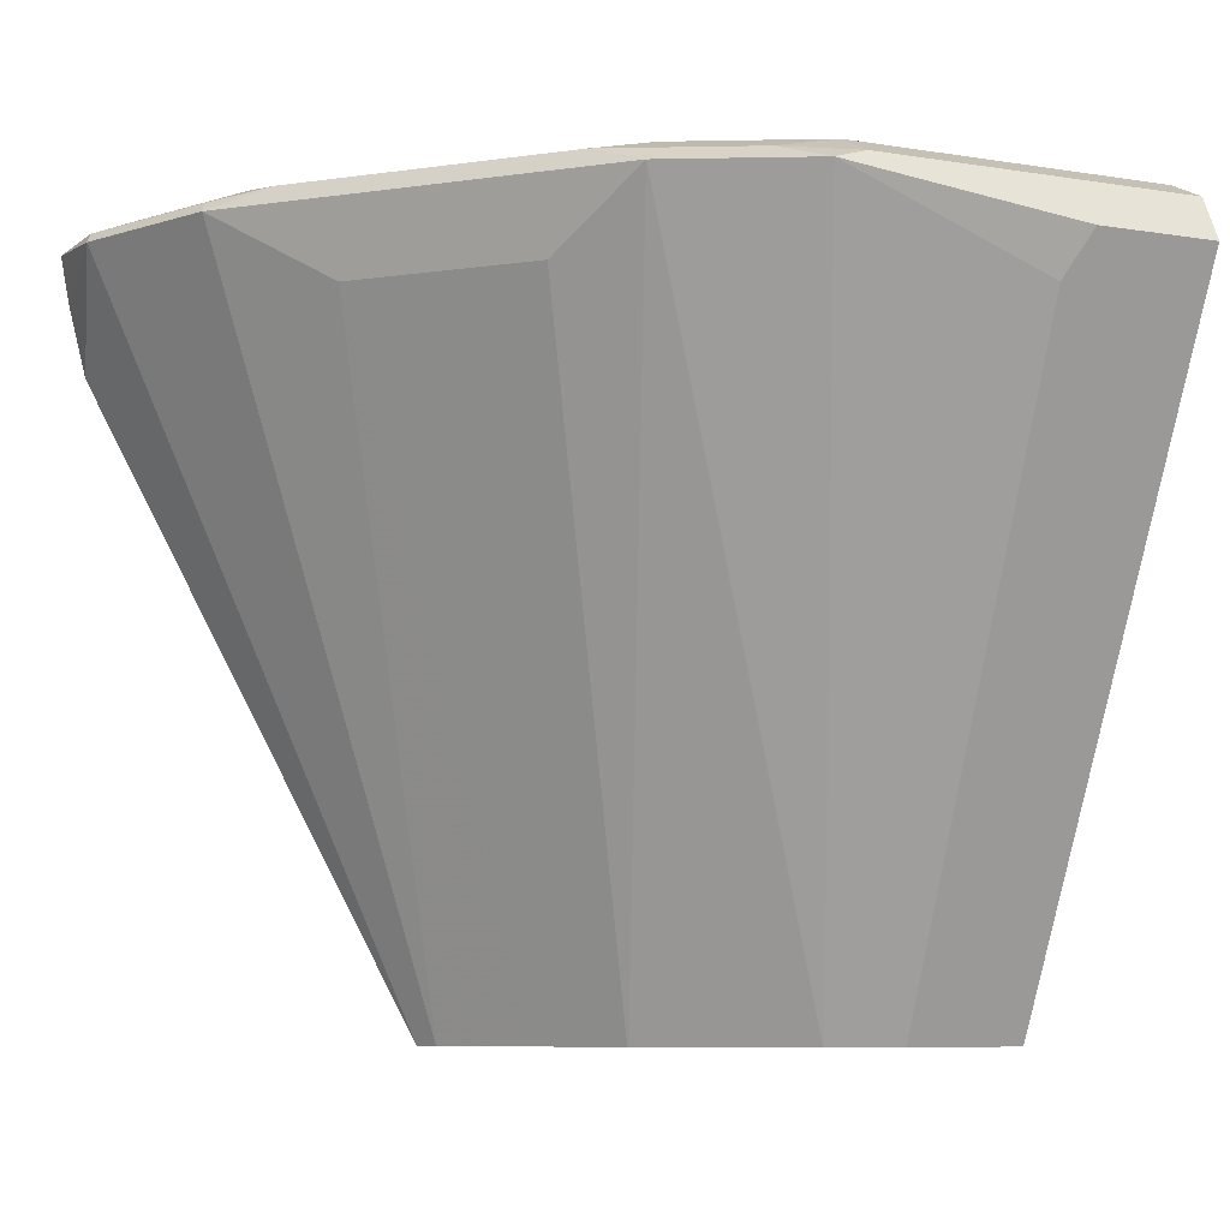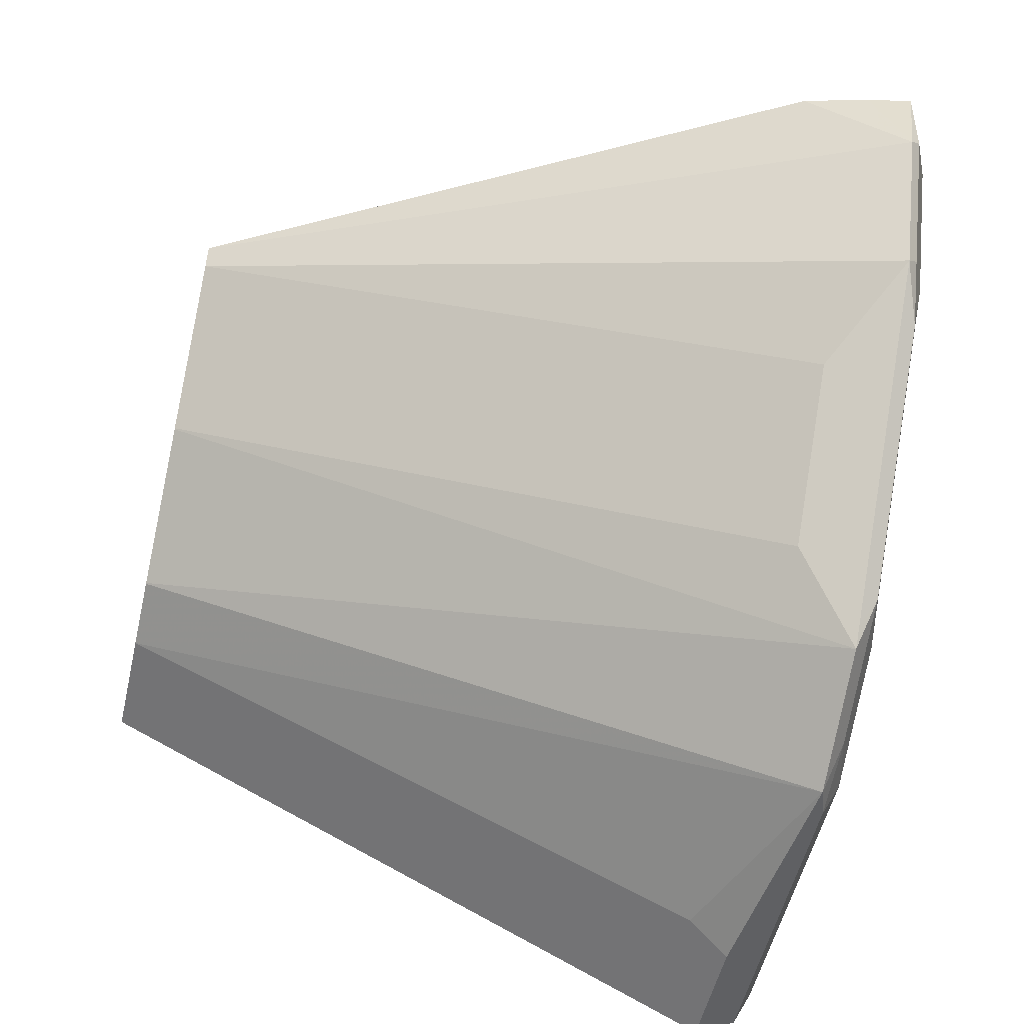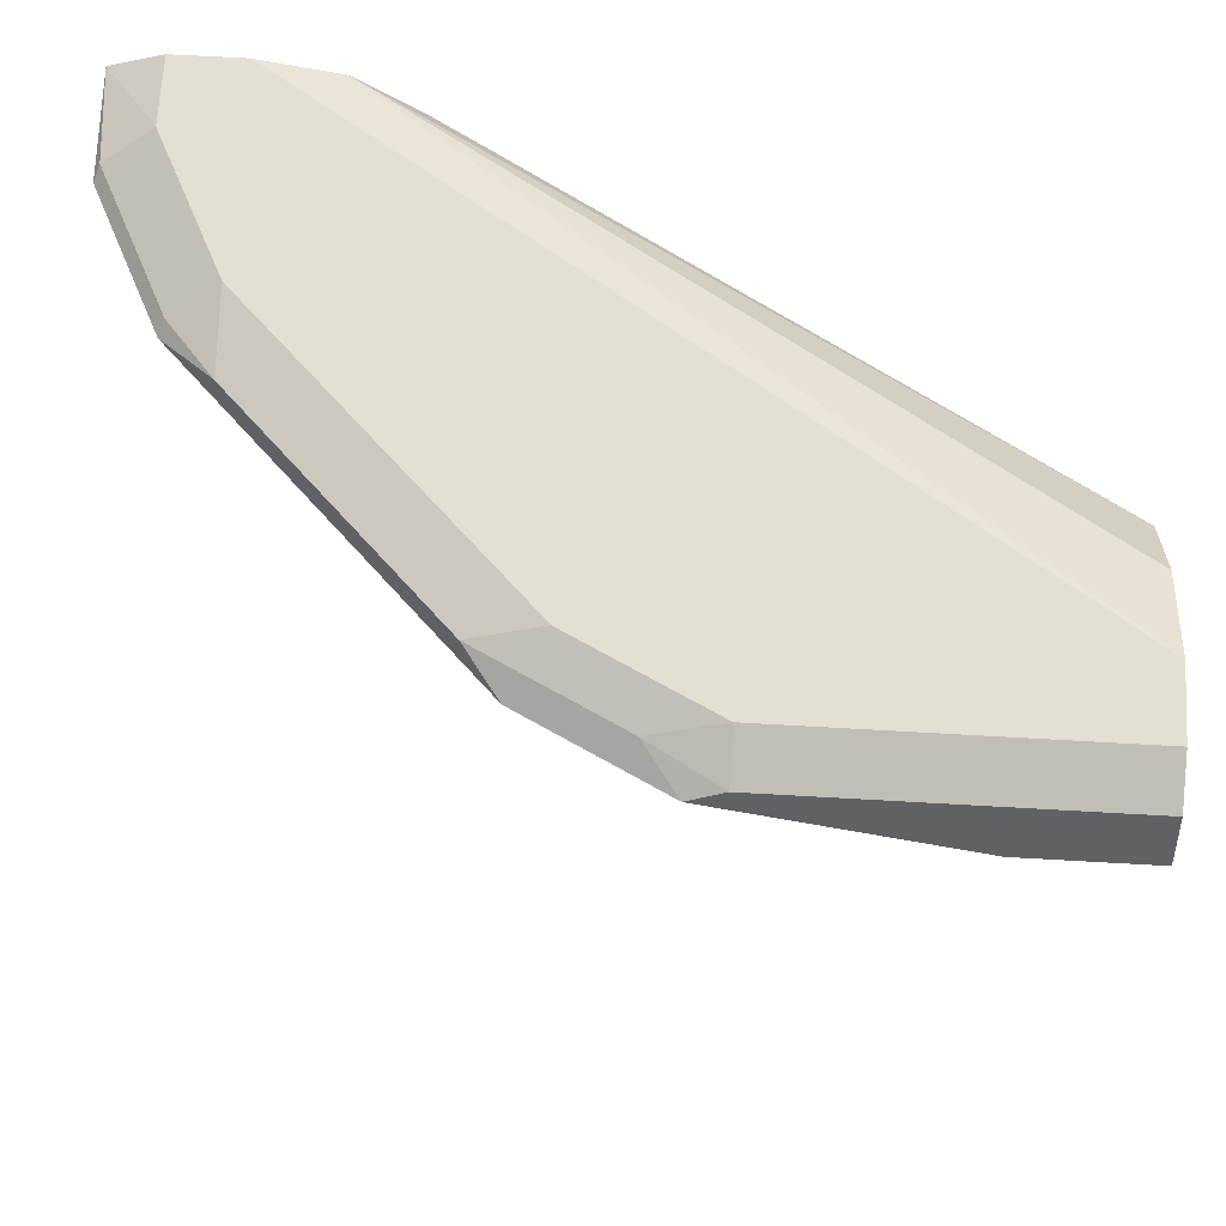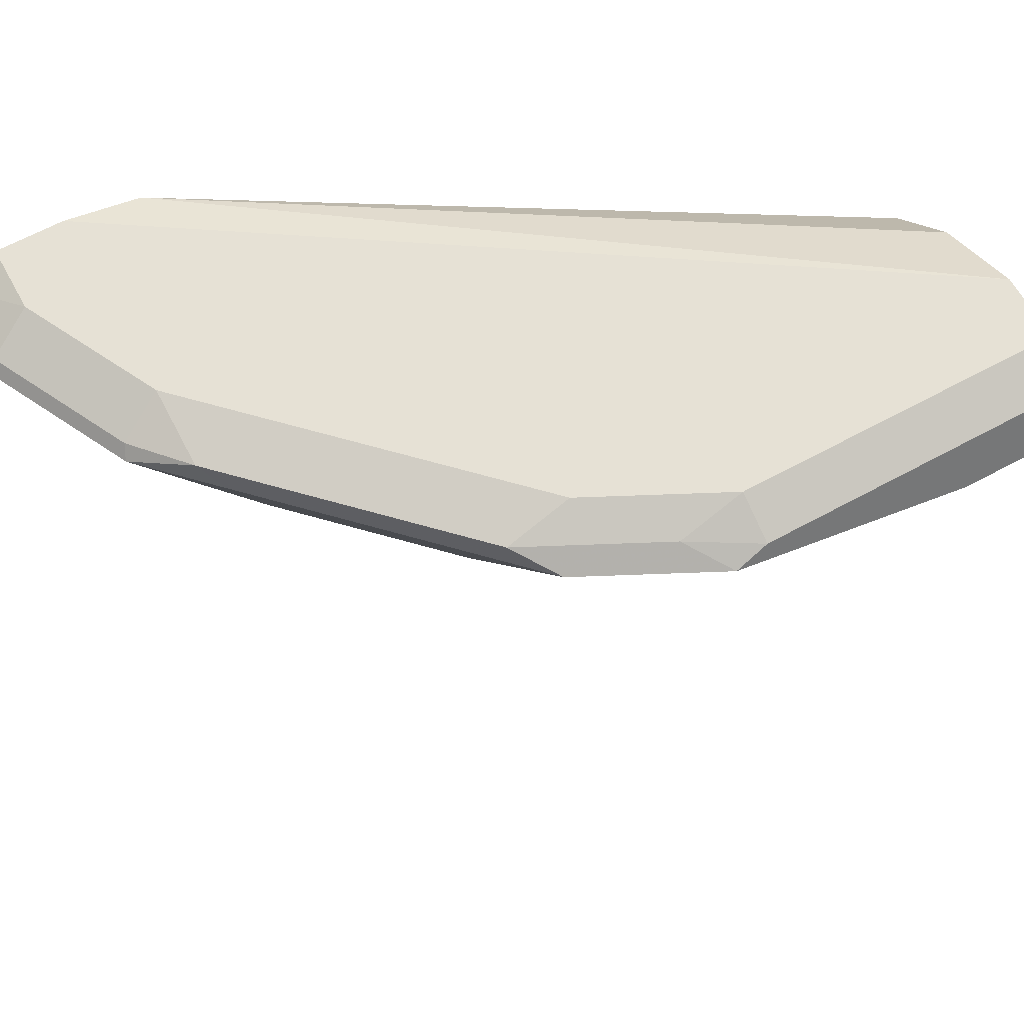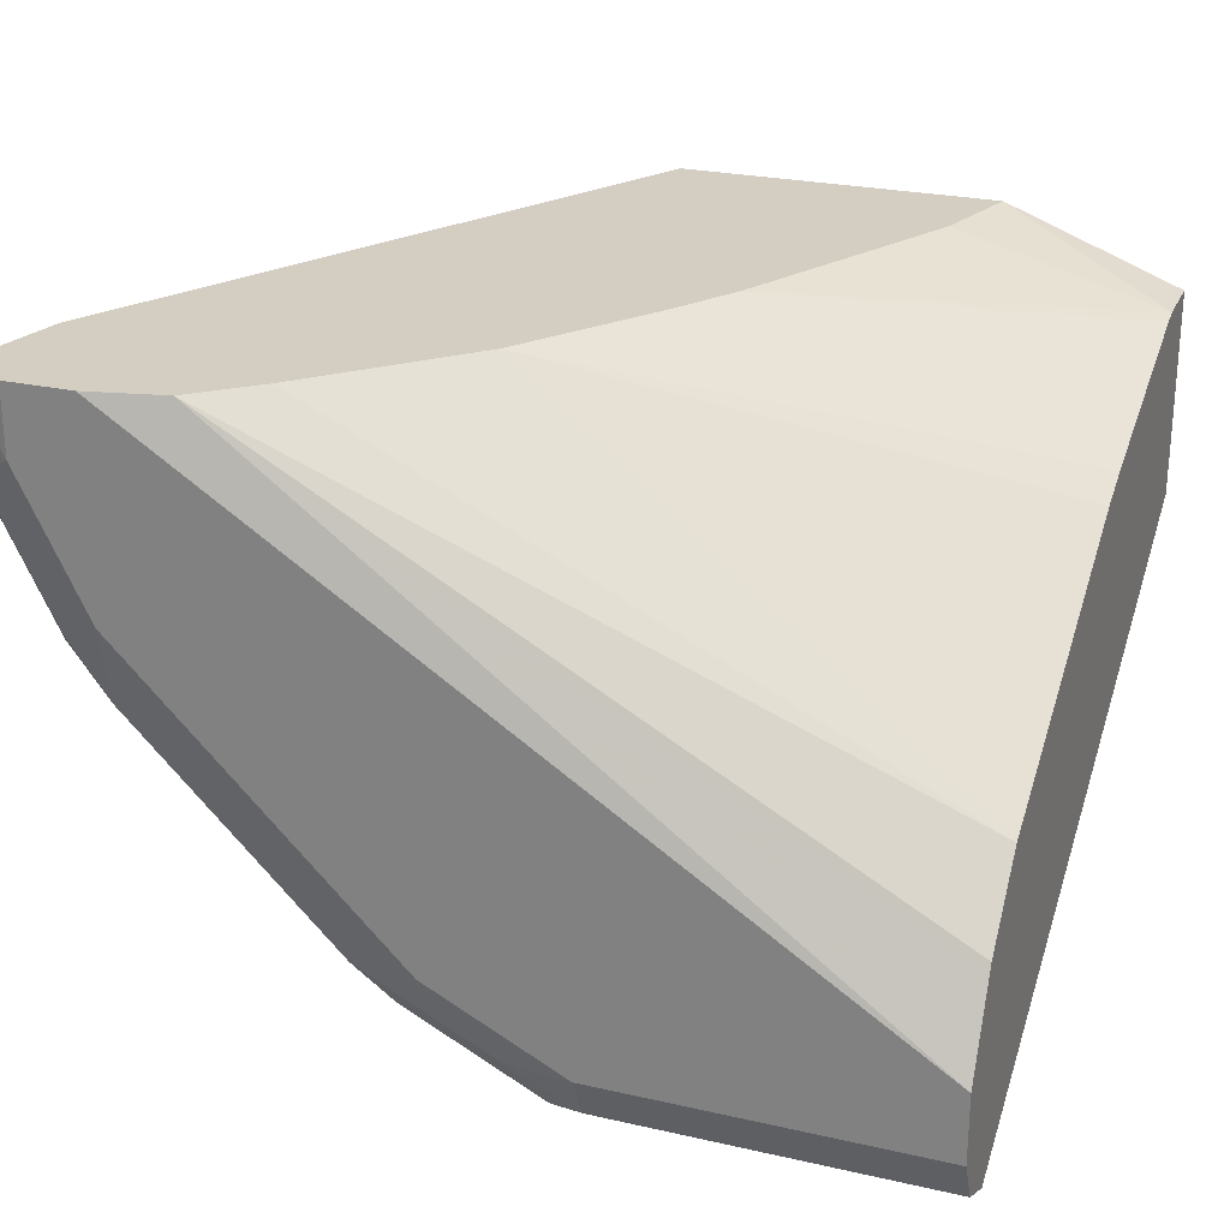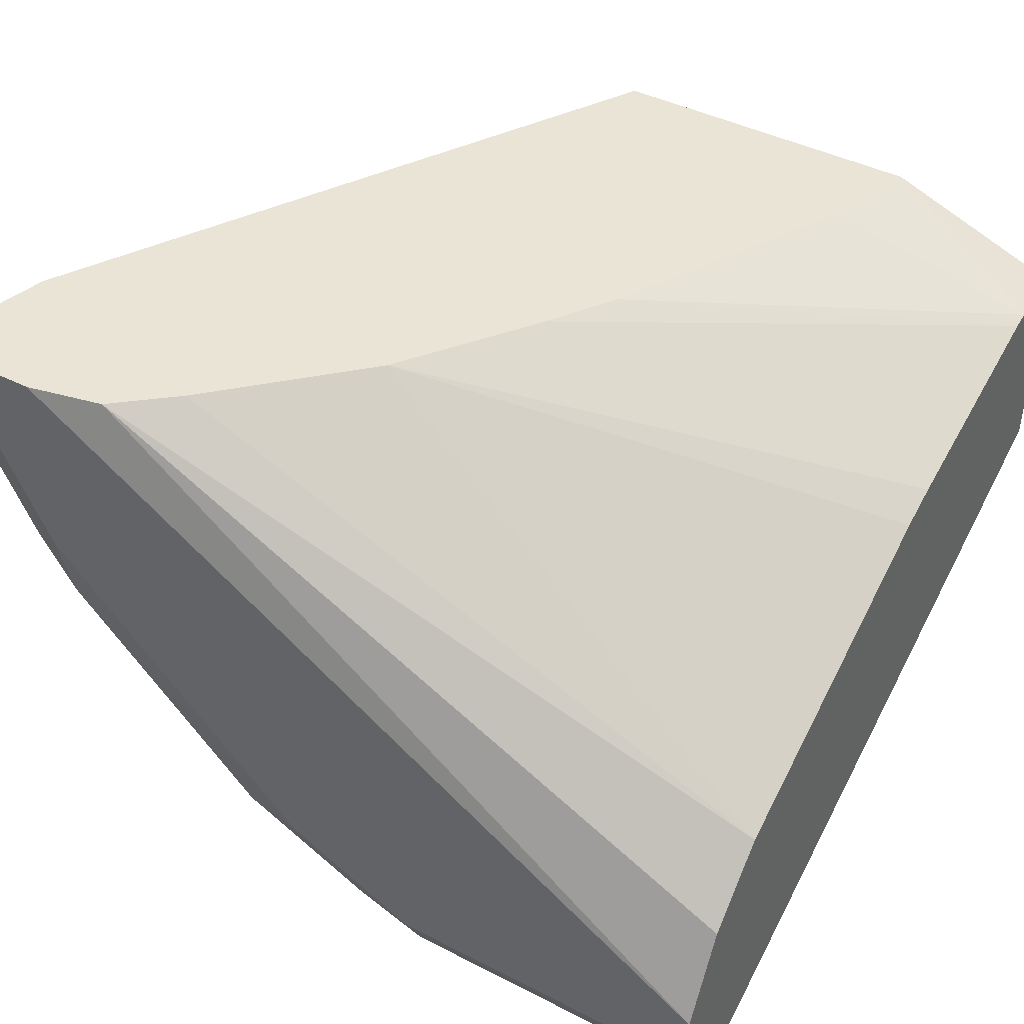
<metadata>
{"format":"obj","ext":"obj","renderer":"f3d","projection":"perspective","resolution":1024,"background":"white","views":[{"elev":-8.3,"azim":156.3,"up":"+Y"},{"elev":-53.7,"azim":77.0,"up":"+Z"},{"elev":67.1,"azim":-176.7,"up":"+Y"},{"elev":64.3,"azim":151.2,"up":"+Y"},{"elev":25.1,"azim":-159.8,"up":"+Z"},{"elev":42.6,"azim":-148.6,"up":"+Z"}]}
</metadata>
<code>
v 0.4302 0.8247 -0.1078
v 0.4574 0.8135 -0.1078
v 0.4302 0.8247 -0.1434
v 0.3942 0.8247 -0.1078
v 0.4527 0.7889 -0.1078
v 0.4572 0.8068 -0.1614
v 0.4542 0.8127 -0.1554
v 0.3944 0.8247 -0.2152
v 0.3539 0.8157 -0.1078
v 0.007172 0.8247 -0.3586
v 0.4437 0.7532 -0.1078
v 0.4213 0.8068 -0.2331
v 0.2688 0.4309 -0.1078
v 0.2629 0.4309 -0.1195
v 0.4183 0.8127 -0.2271
v 0.3944 0.8157 -0.2555
v 0.251 0.8247 -0.3586
v 0.3226 0.789 -0.1078
v 0.007172 0.8032 -0.3155
v 0.007172 0.8008 -0.3108
v 0.007172 0.7649 -0.2749
v 0.007172 0.8247 -0.3944
v 0.3675 0.7709 -0.269
v 0.4124 0.8068 -0.2421
v 0.09991 0.4309 -0.1078
v 0.227 0.4309 -0.1556
v 0.3855 0.8068 -0.269
v 0.2868 0.8157 -0.363
v 0.1793 0.8247 -0.3944
v 0.2867 0.7532 -0.1078
v 0.007172 0.6029 -0.1899
v 0.2509 0.7173 -0.1078
v 0.007172 0.8127 -0.4183
v 0.2958 0.7709 -0.3406
v 0.2779 0.8068 -0.3765
v 0.1917 0.4309 -0.191
v 0.115 0.4812 -0.1078
v 0.007172 0.4662 -0.1434
v 0.007172 0.4309 -0.1434
v 0.2689 0.8068 -0.3855
v 0.2152 0.8157 -0.3989
v 0.1793 0.8127 -0.4183
v 0.007172 0.5819 -0.1814
v 0.2016 0.6454 -0.1078
v 0.007172 0.7888 -0.4303
v 0.1972 0.8068 -0.4213
v 0.1911 0.4309 -0.1915
v 0.1432 0.5379 -0.1078
v 0.007172 0.4744 -0.1455
v 0.1791 0.6096 -0.1078
v 0.1792 0.6098 -0.1078
v 0.007172 0.4309 -0.251
v 0.1128 0.4309 -0.2417
v 0.1124 0.4309 -0.242
v 0.112 0.4309 -0.2422
v 0.007172 0.741 -0.4064
v 0.07174 0.7888 -0.4303
v 0.07236 0.4309 -0.251
v 0.08369 0.7649 -0.4183
v 0.0598 0.741 -0.4064
f 22 42 33
f 23 34 35
f 23 35 27
f 23 27 24
f 25 37 38
f 23 36 34
f 22 29 42
f 25 38 39
f 28 35 40
f 28 40 46
f 23 26 36
f 21 32 30
f 16 28 17
f 18 21 30
f 17 41 29
f 17 28 41
f 16 35 28
f 16 27 35
f 16 24 27
f 14 26 23
f 13 36 26
f 13 47 36
f 13 53 47
f 13 54 53
f 28 46 41
f 21 31 32
f 13 26 14
f 44 49 51
f 32 43 44
f 58 60 59
f 52 60 58
f 52 56 60
f 46 59 57
f 46 58 59
f 46 55 58
f 45 60 56
f 45 59 60
f 45 57 59
f 45 46 57
f 13 55 54
f 43 49 44
f 29 41 42
f 41 46 42
f 40 54 55
f 40 53 54
f 40 47 53
f 38 51 49
f 38 50 51
f 38 48 50
f 37 48 38
f 34 40 35
f 34 47 40
f 34 36 47
f 33 46 45
f 33 42 46
f 40 55 46
f 13 58 55
f 31 43 32
f 13 39 52
f 4 10 9
f 3 7 8
f 2 7 3
f 2 6 7
f 2 5 6
f 1 5 2
f 1 11 5
f 1 13 11
f 1 25 13
f 1 37 25
f 1 48 37
f 1 50 48
f 5 11 6
f 1 51 50
f 1 32 44
f 1 30 32
f 1 18 30
f 1 9 18
f 1 4 9
f 1 10 4
f 1 22 10
f 1 17 29
f 1 8 17
f 1 3 8
f 1 2 3
f 13 52 58
f 1 44 51
f 6 12 7
f 1 29 22
f 6 13 14
f 13 25 39
f 6 11 13
f 12 14 23
f 12 24 16
f 12 23 24
f 10 20 19
f 10 21 20
f 10 31 21
f 10 43 31
f 10 49 43
f 10 38 49
f 10 39 38
f 10 52 39
f 12 16 15
f 10 45 56
f 10 56 52
f 8 15 16
f 8 16 17
f 6 14 12
f 9 10 19
f 7 15 8
f 9 20 21
f 9 21 18
f 10 22 33
f 10 33 45
f 9 19 20
f 7 12 15

</code>
